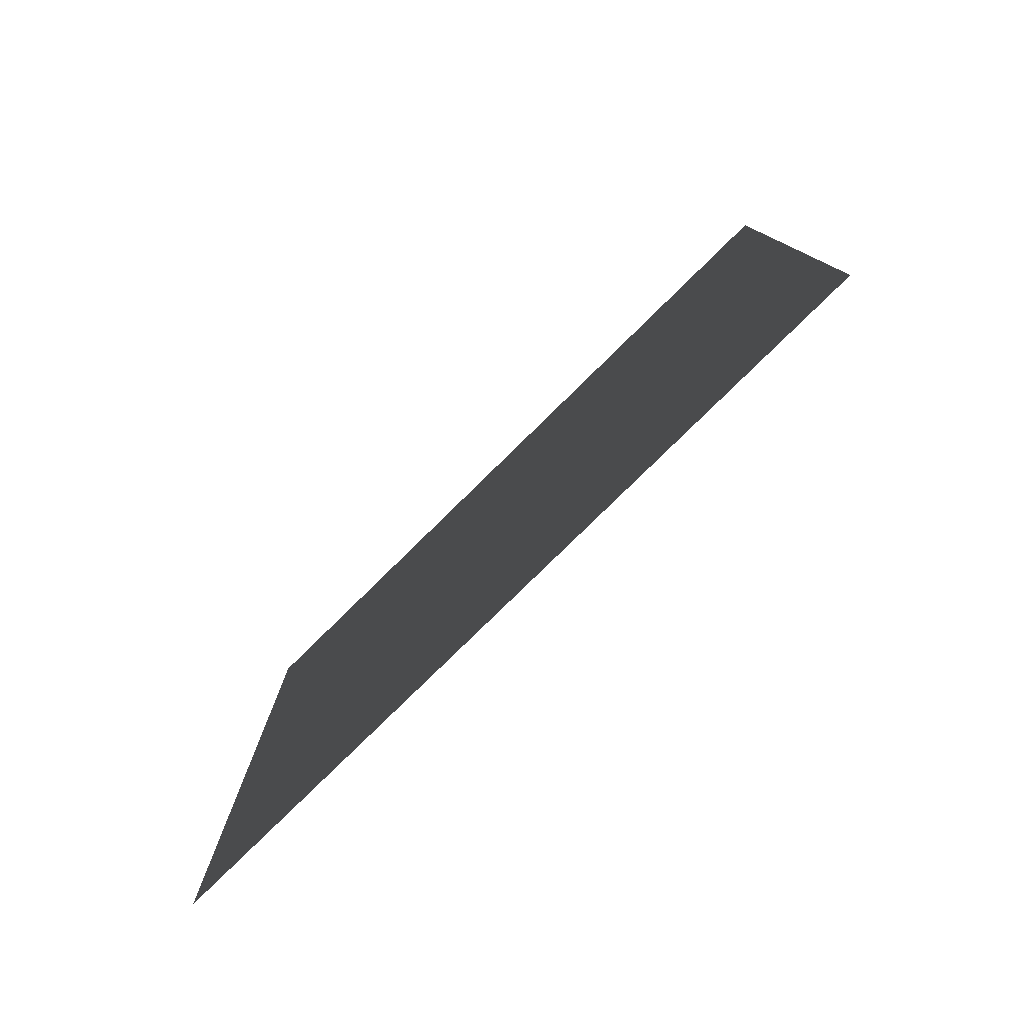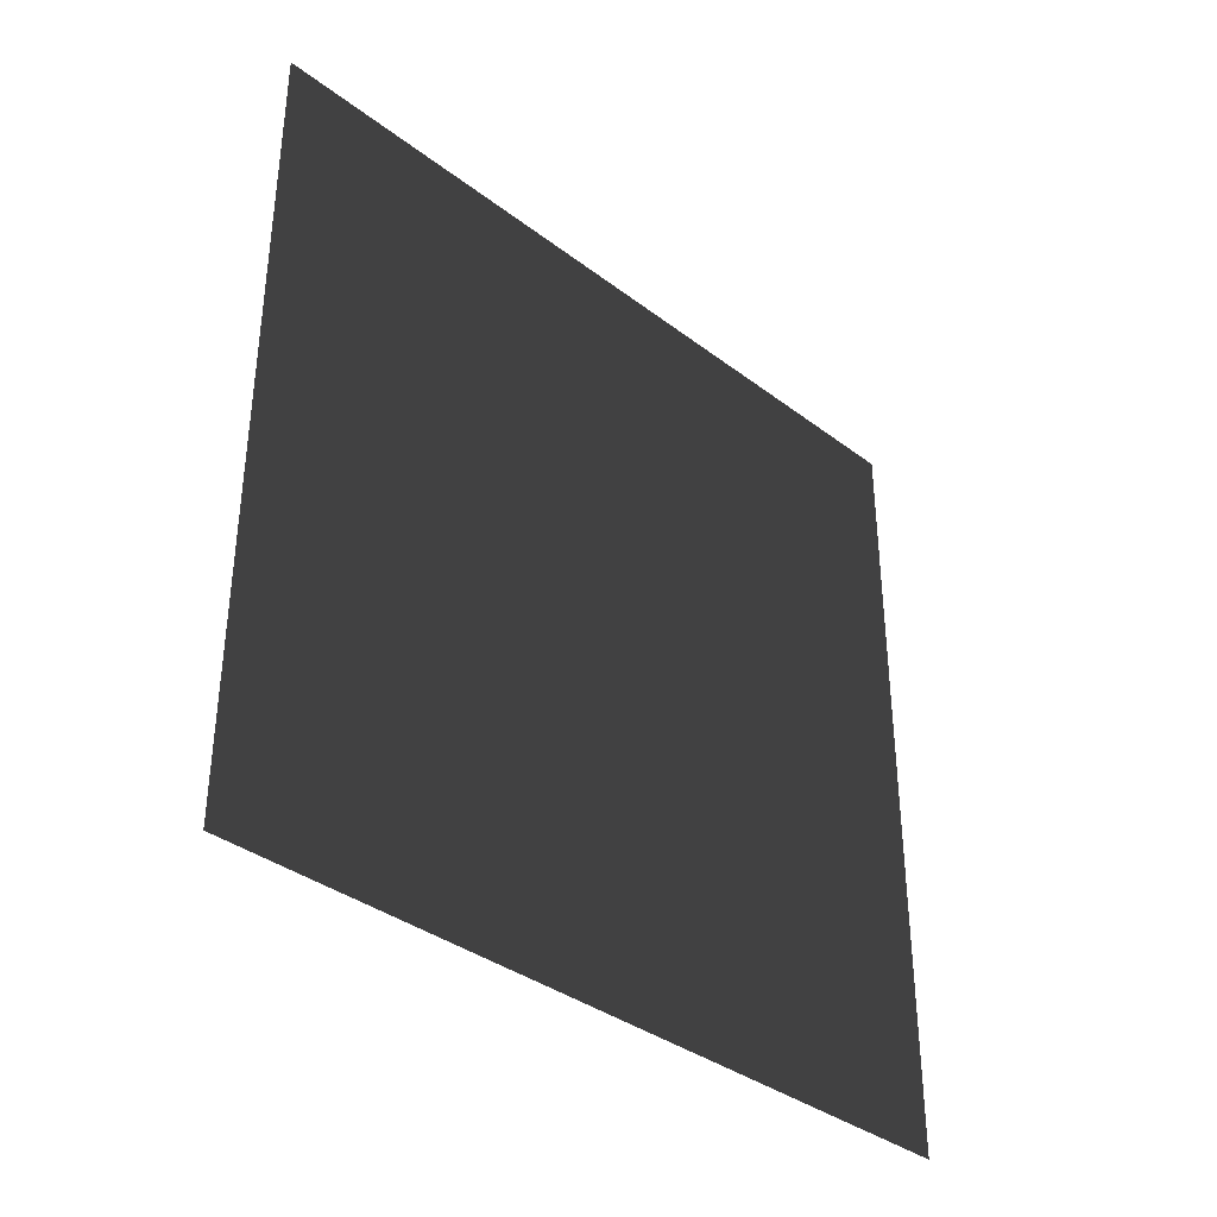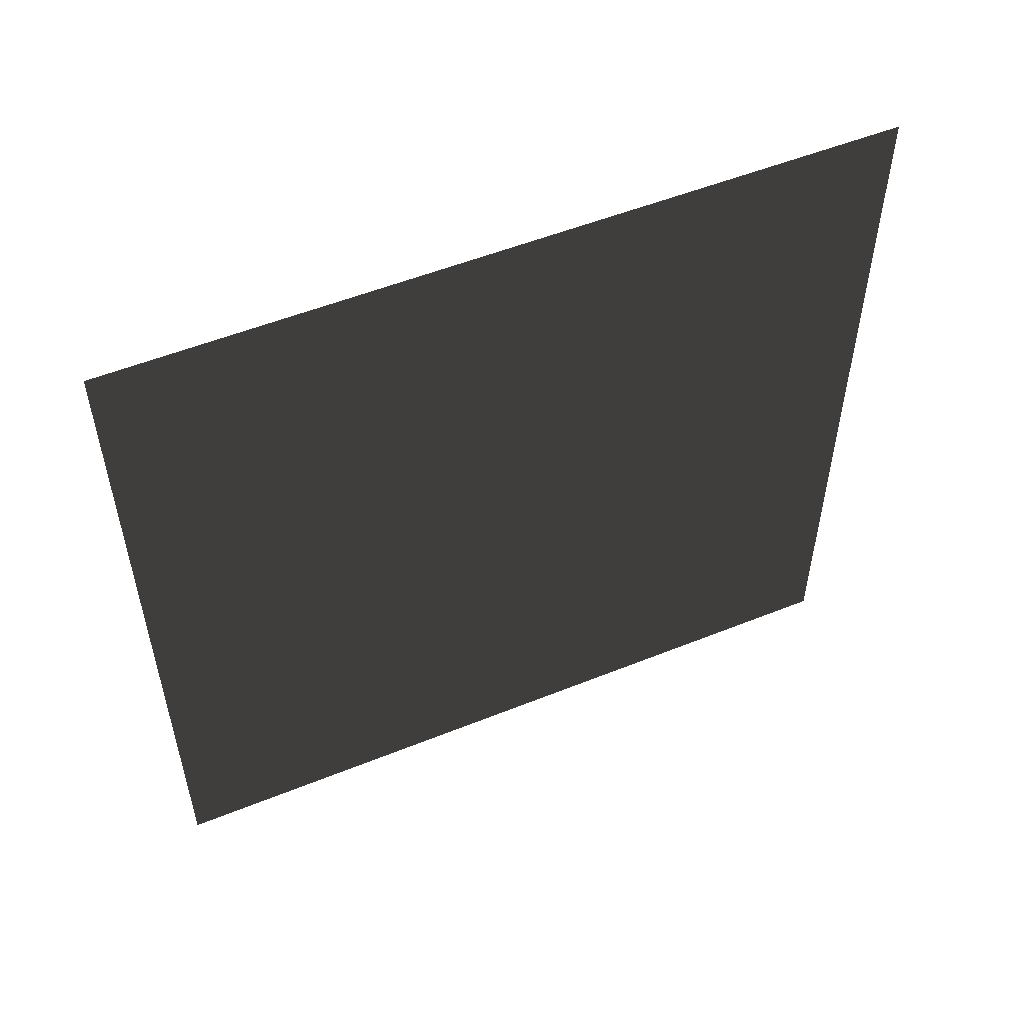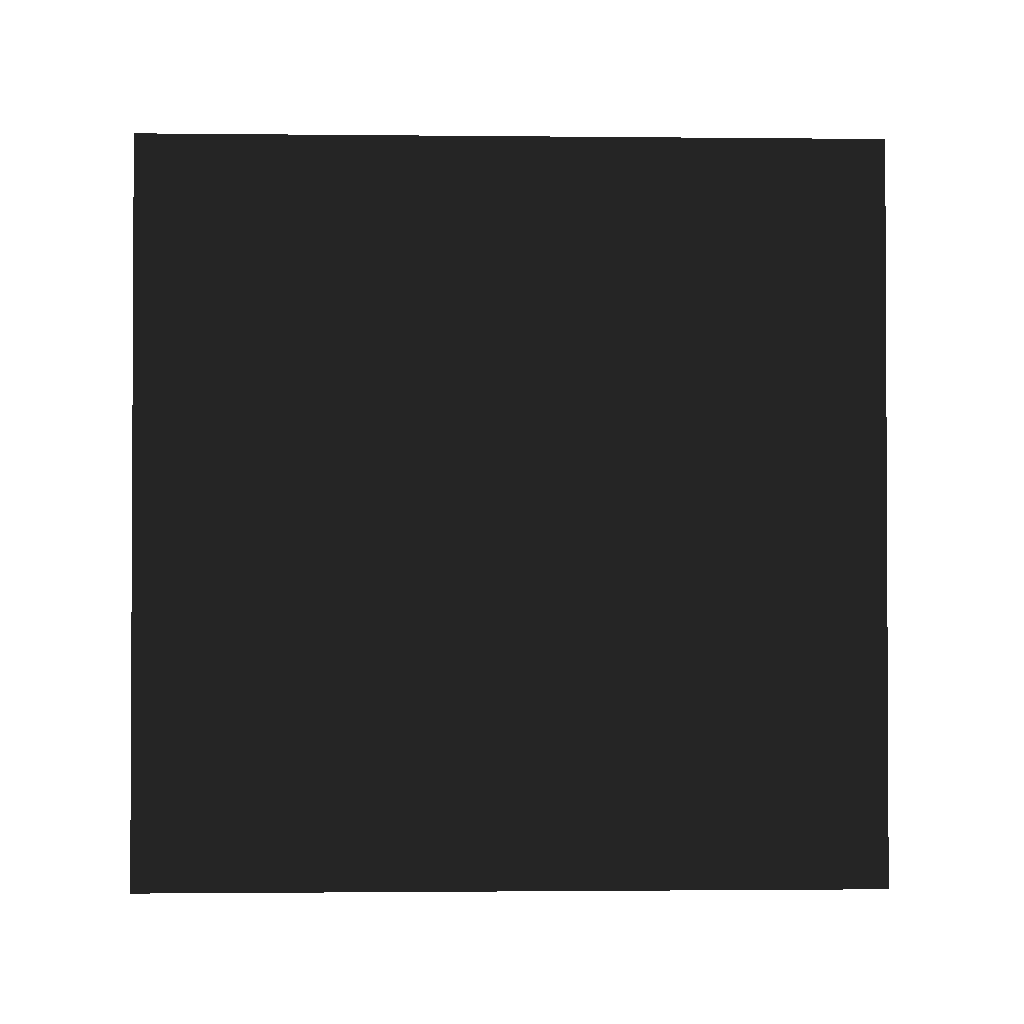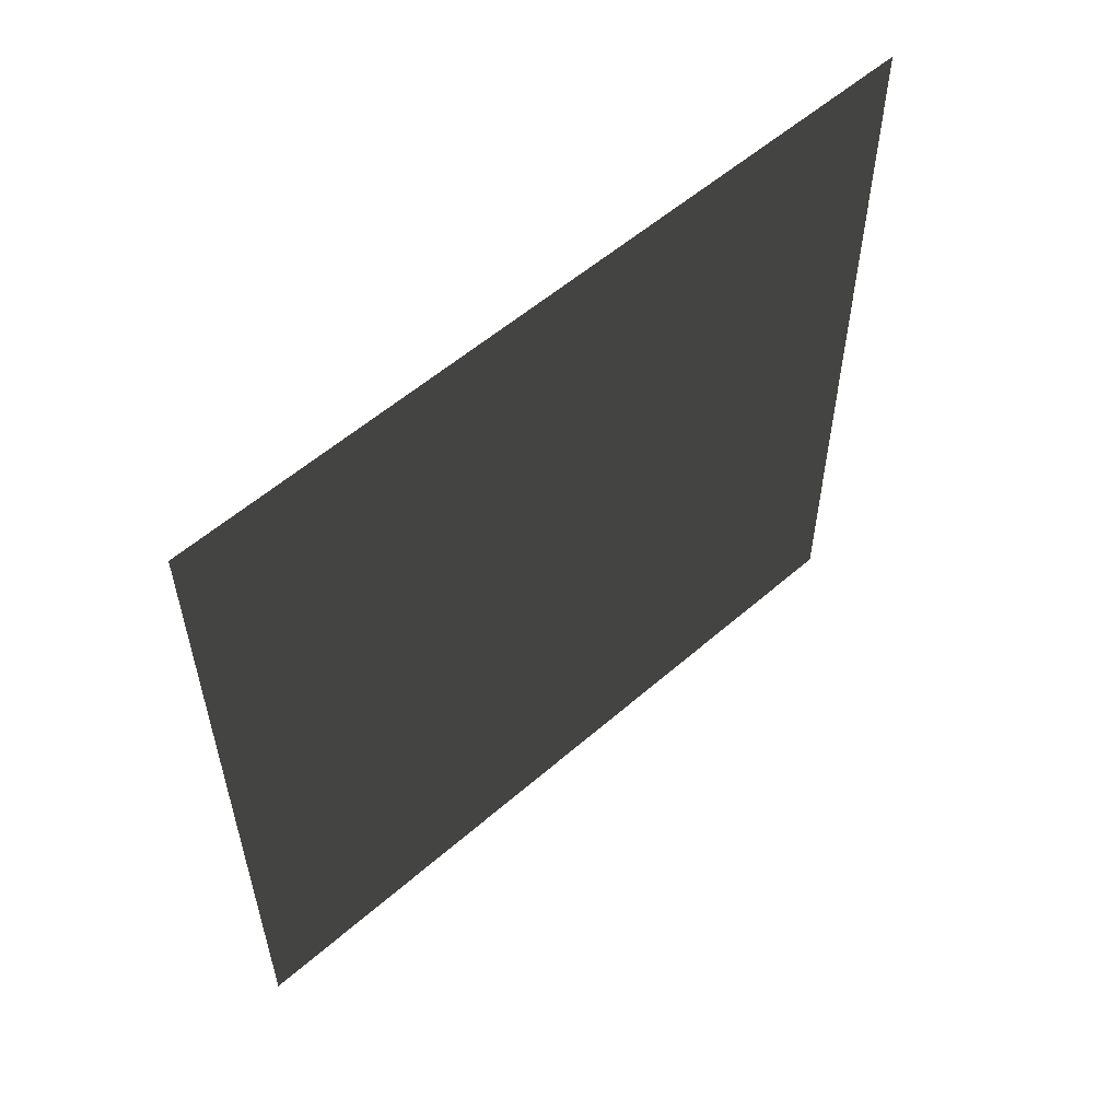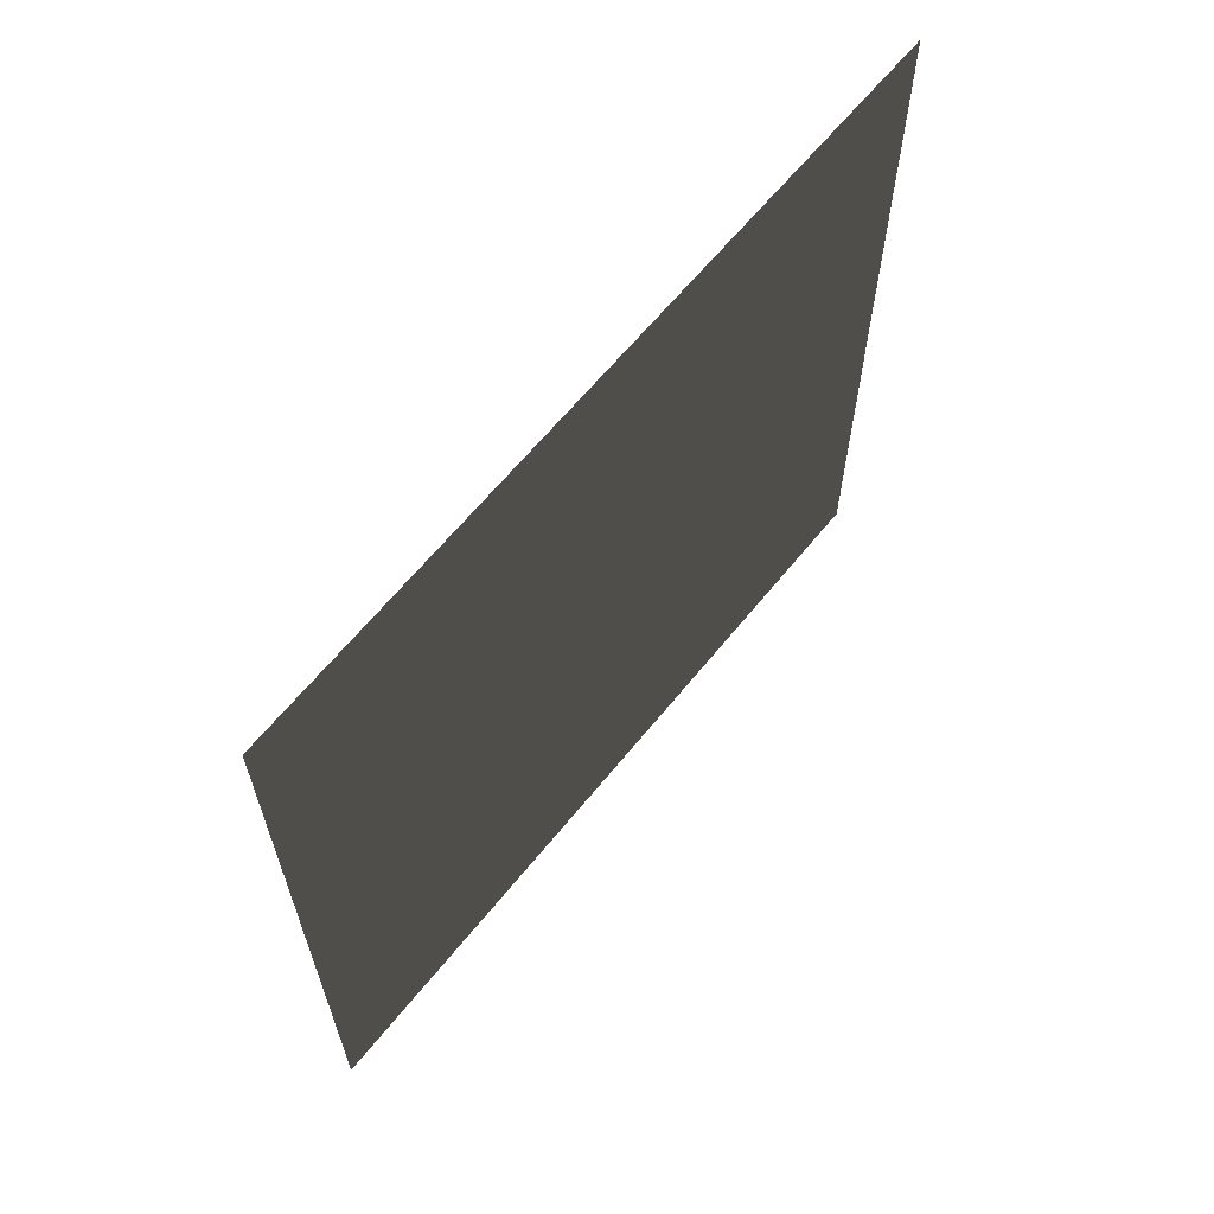
<metadata>
{"format":"obj","ext":"obj","renderer":"f3d","projection":"perspective","resolution":1024,"background":"white","views":[{"elev":-79.1,"azim":-45.5,"up":"+Y"},{"elev":-36.3,"azim":45.3,"up":"+Z"},{"elev":53.3,"azim":-113.3,"up":"+Y"},{"elev":-1.5,"azim":87.9,"up":"+Z"},{"elev":56.1,"azim":-132.4,"up":"+Y"},{"elev":63.8,"azim":39.0,"up":"+Y"}]}
</metadata>
<code>
v -0.2 3 3
v -0.2 -1.552e-08 1.286e-05
v -0.2 3 1.286e-05
v -0.2 -2.359e-07 3
g wall14_8645_873
f 1 3 2
f 2 4 1

</code>
